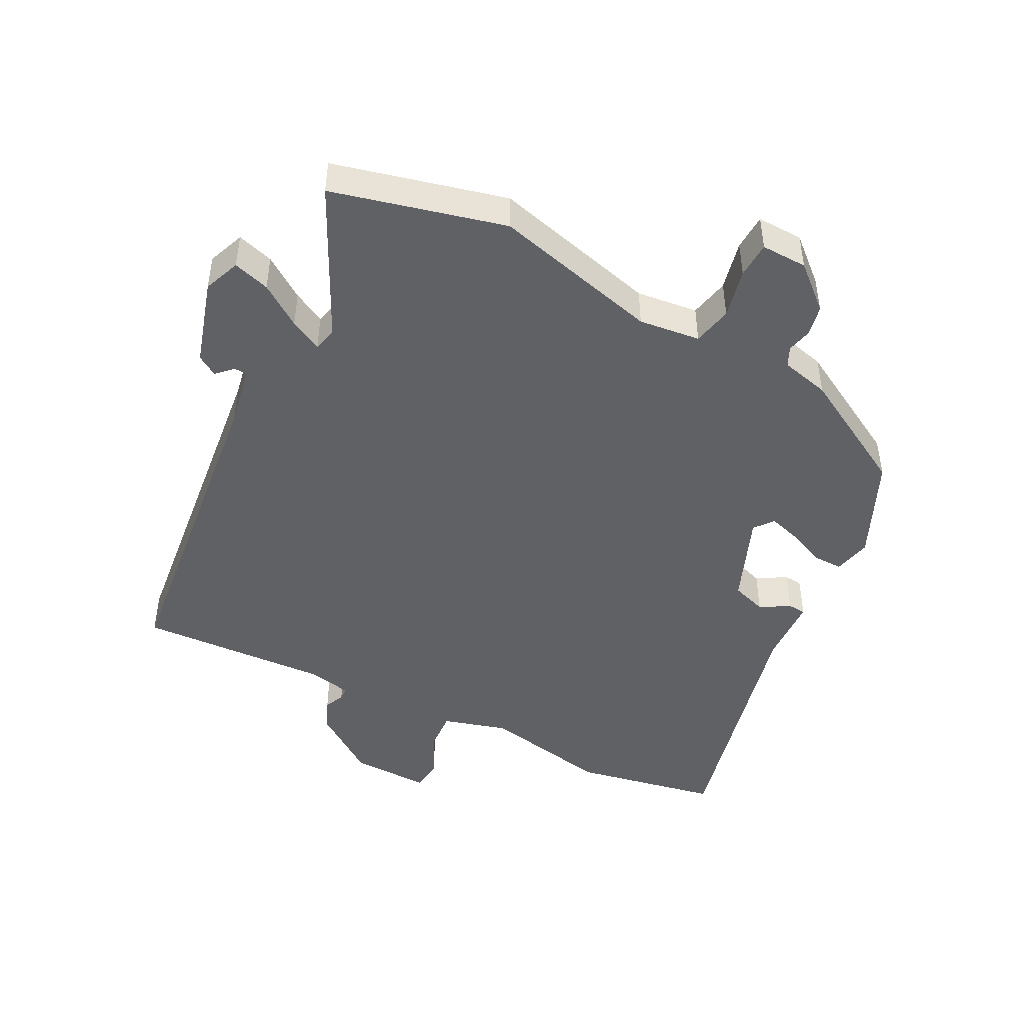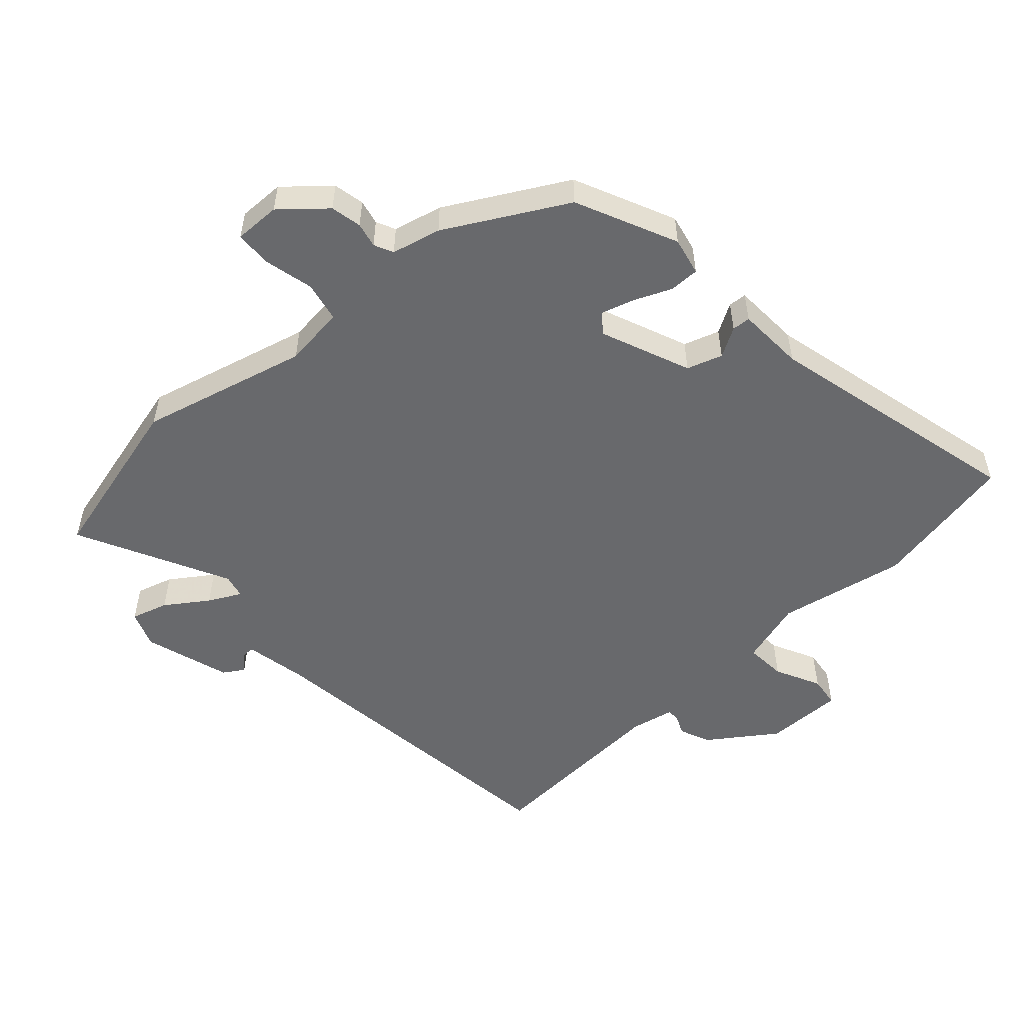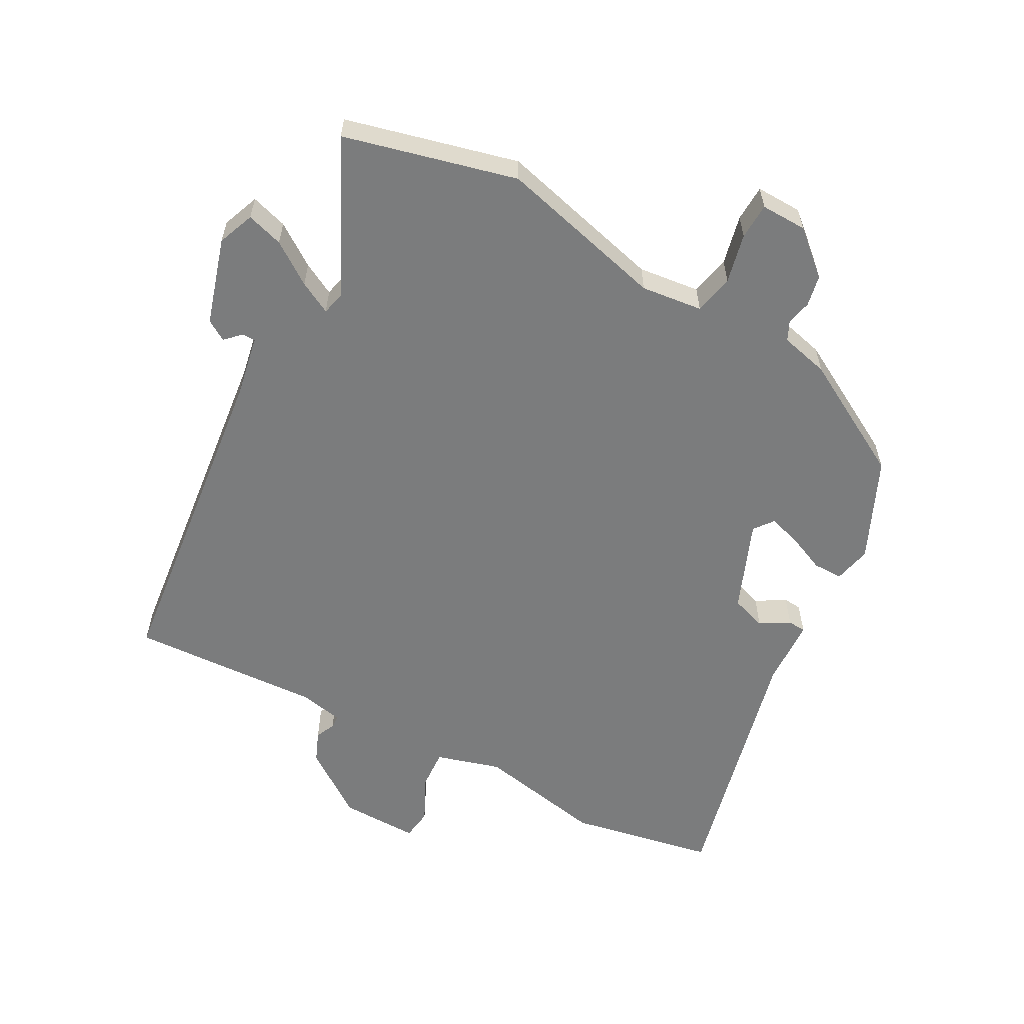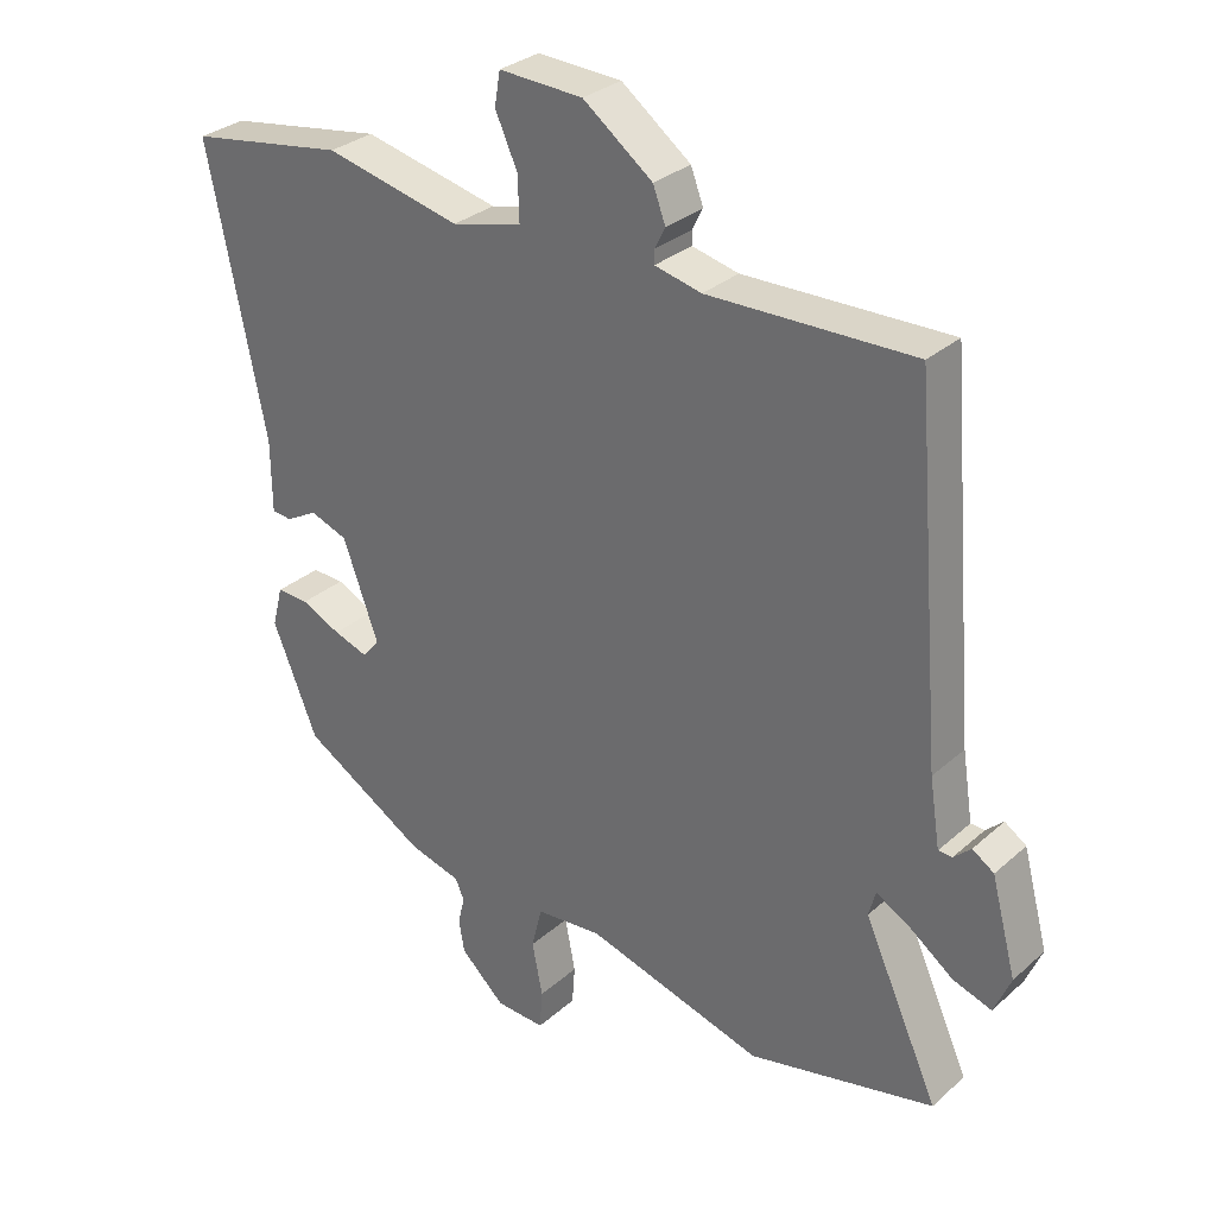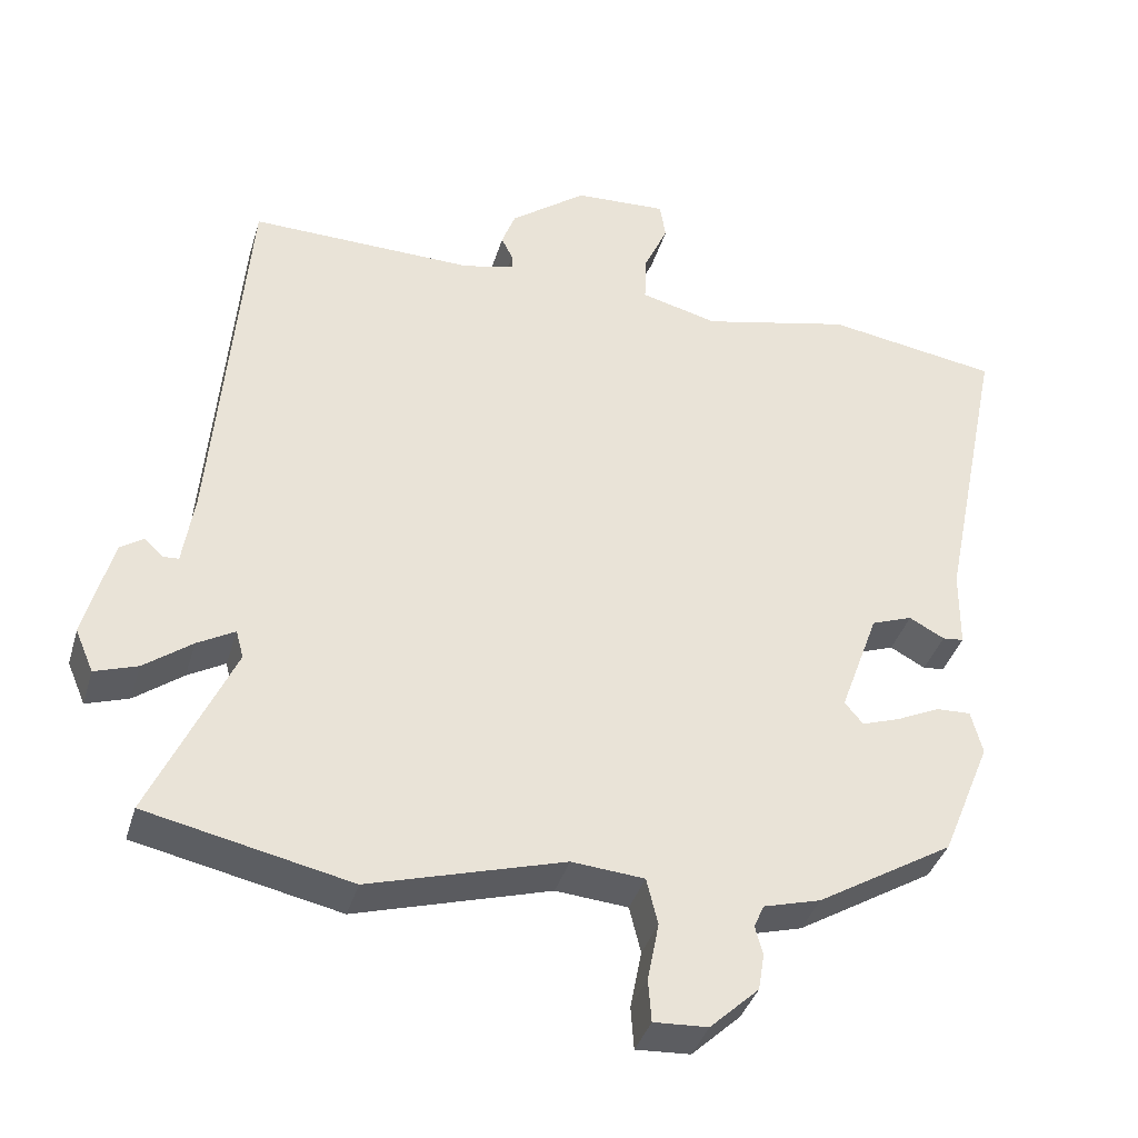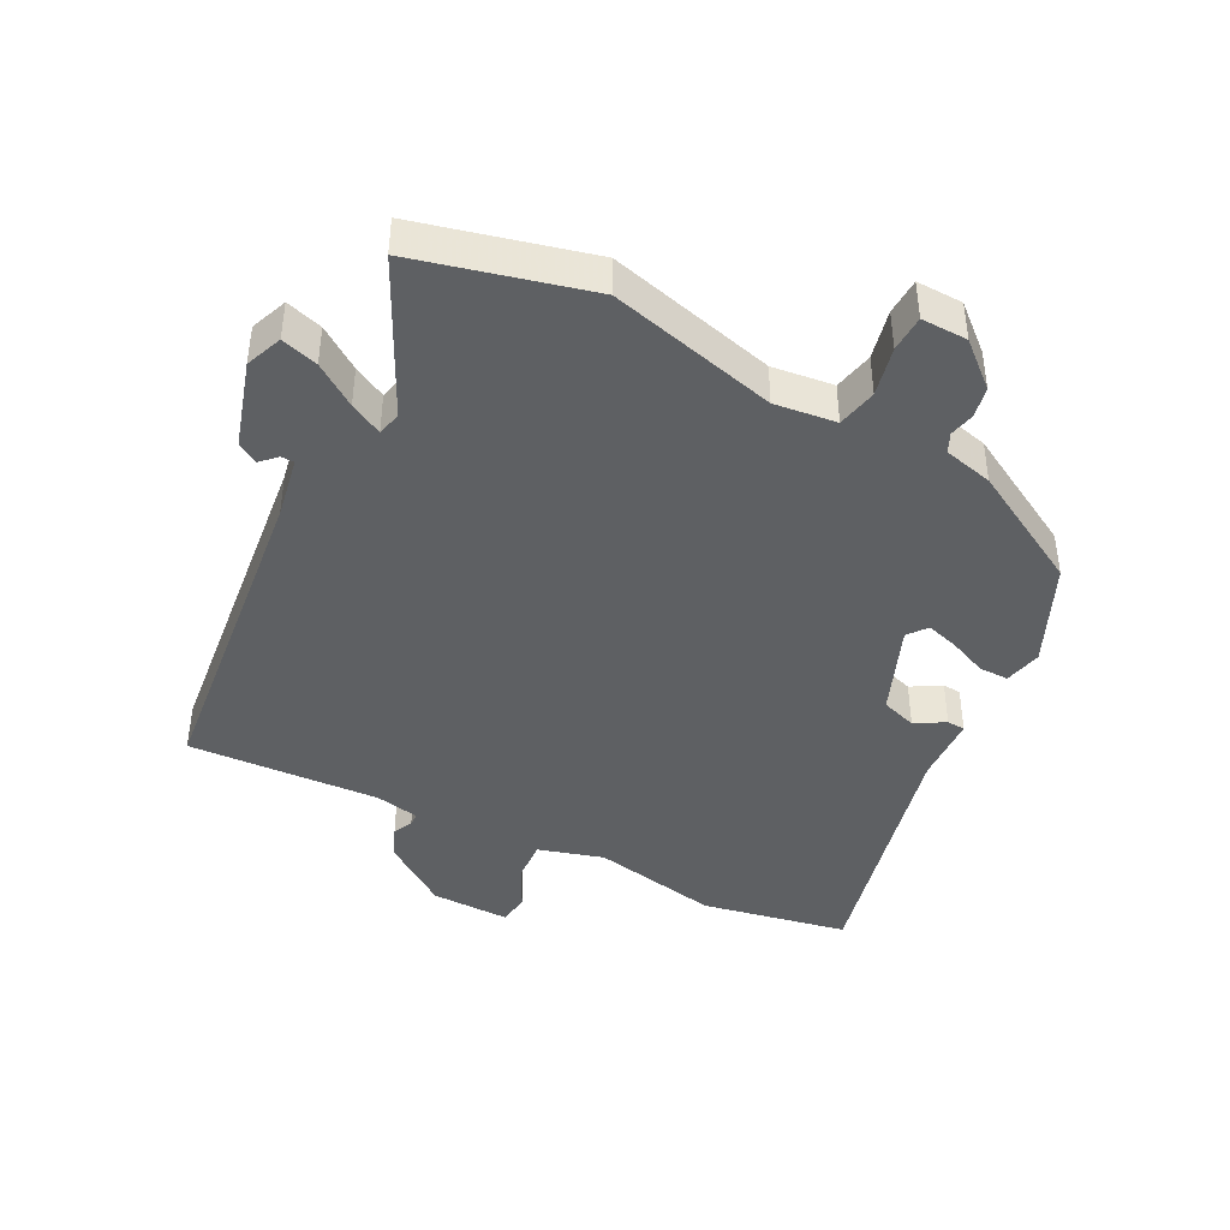
<metadata>
{"format":"obj","ext":"obj","renderer":"f3d","projection":"perspective","resolution":1024,"background":"white","views":[{"elev":-46.5,"azim":154.6,"up":"+Y"},{"elev":-52.7,"azim":-135.6,"up":"+Y"},{"elev":-58.7,"azim":153.4,"up":"+Y"},{"elev":30.3,"azim":38.5,"up":"+Z"},{"elev":-38.0,"azim":164.0,"up":"+Z"},{"elev":-42.5,"azim":154.6,"up":"+Y"}]}
</metadata>
<code>
v 0.498 0.07 0.495
v 0.54 0.07 -0.016
v 0.555 0.07 -0.113
v 0.575 0.07 -0.114
v 0.6 0.07 -0.091
v 0.631 0.07 -0.112
v 0.667 0.07 -0.247
v 0.643 0.07 -0.303
v 0.587 0.07 -0.284
v 0.524 0.07 -0.237
v 0.475 0.07 -0.209
v 0.465 0.07 -0.246
v 0.573 0.07 -0.484
v 0.305 0.07 -0.542
v 0.049 0.07 -0.467
v -0.046 0.07 -0.475
v -0.061 0.07 -0.536
v -0.046 0.07 -0.613
v -0.05 0.07 -0.669
v -0.121 0.07 -0.665
v -0.185 0.07 -0.605
v -0.193 0.07 -0.557
v -0.183 0.07 -0.519
v -0.196 0.07 -0.489
v -0.271 0.07 -0.468
v -0.45 0.07 -0.36
v -0.515 0.07 -0.202
v -0.5 0.07 -0.144
v -0.454 0.07 -0.146
v -0.397 0.07 -0.173
v -0.347 0.07 -0.19
v -0.323 0.07 -0.161
v -0.374 0.07 -0.021
v -0.428 0.07 -0.001
v -0.474 0.07 -0.026
v -0.502 0.07 -0.023
v -0.503 0.07 0.081
v -0.586 0.07 0.486
v -0.36 0.07 0.522
v -0.164 0.07 0.477
v -0.063 0.07 0.503
v -0.065 0.07 0.566
v -0.097 0.07 0.637
v -0.089 0.07 0.685
v 0.032 0.07 0.679
v 0.132 0.07 0.603
v 0.15 0.07 0.555
v 0.135 0.07 0.525
v 0.135 0.07 0.505
v 0.202 0.07 0.489
v 0.498 0 0.495
v 0.54 0 -0.016
v 0.555 0 -0.113
v 0.575 0 -0.114
v 0.6 0 -0.091
v 0.631 0 -0.112
v 0.667 0 -0.247
v 0.643 0 -0.303
v 0.587 0 -0.284
v 0.524 0 -0.237
v 0.475 0 -0.209
v 0.465 0 -0.246
v 0.573 0 -0.484
v 0.305 0 -0.542
v 0.049 0 -0.467
v -0.046 0 -0.475
v -0.061 0 -0.536
v -0.046 0 -0.613
v -0.05 0 -0.669
v -0.121 0 -0.665
v -0.185 0 -0.605
v -0.193 0 -0.557
v -0.183 0 -0.519
v -0.196 0 -0.489
v -0.271 0 -0.468
v -0.45 0 -0.36
v -0.515 0 -0.202
v -0.5 0 -0.144
v -0.454 0 -0.146
v -0.397 0 -0.173
v -0.347 0 -0.19
v -0.323 0 -0.161
v -0.374 0 -0.021
v -0.428 0 -0.001
v -0.474 0 -0.026
v -0.502 0 -0.023
v -0.503 0 0.081
v -0.586 0 0.486
v -0.36 0 0.522
v -0.164 0 0.477
v -0.063 0 0.503
v -0.065 0 0.566
v -0.097 0 0.637
v -0.089 0 0.685
v 0.032 0 0.679
v 0.132 0 0.603
v 0.15 0 0.555
v 0.135 0 0.525
v 0.135 0 0.505
v 0.202 0 0.489
f 46 47 48
f 45 46 48
f 44 45 48
f 43 44 48
f 42 43 48
f 41 42 48 49
f 40 41 49 50
f 37 38 39 40
f 37 40 50
f 36 37 50
f 35 36 50
f 34 35 50
f 28 29 30
f 27 28 30
f 26 27 30
f 25 26 30
f 24 25 30
f 24 30 31
f 21 22 23
f 20 21 23
f 19 20 23
f 18 19 23
f 17 18 23
f 16 17 23 24
f 12 13 14 15
f 11 12 15 16
f 8 9 10
f 7 8 10
f 6 7 10
f 5 6 10
f 4 5 10
f 3 4 10 11
f 24 31 32
f 16 24 32
f 11 16 32
f 3 11 32
f 2 3 32
f 2 32 33
f 1 2 33
f 50 1 33
f 33 34 50
f 98 97 96
f 98 96 95
f 98 95 94
f 98 94 93
f 98 93 92
f 99 98 92 91
f 100 99 91 90
f 90 89 88 87
f 100 90 87
f 100 87 86
f 100 86 85
f 100 85 84
f 80 79 78
f 80 78 77
f 80 77 76
f 80 76 75
f 80 75 74
f 81 80 74
f 73 72 71
f 73 71 70
f 73 70 69
f 73 69 68
f 73 68 67
f 74 73 67 66
f 65 64 63 62
f 66 65 62 61
f 60 59 58
f 60 58 57
f 60 57 56
f 60 56 55
f 60 55 54
f 61 60 54 53
f 82 81 74
f 82 74 66
f 82 66 61
f 82 61 53
f 82 53 52
f 83 82 52
f 83 52 51
f 83 51 100
f 100 84 83
f 1 51 52 2
f 2 52 53 3
f 3 53 54 4
f 4 54 55 5
f 5 55 56 6
f 6 56 57 7
f 7 57 58 8
f 8 58 59 9
f 9 59 60 10
f 10 60 61 11
f 11 61 62 12
f 12 62 63 13
f 13 63 64 14
f 14 64 65 15
f 15 65 66 16
f 16 66 67 17
f 17 67 68 18
f 18 68 69 19
f 19 69 70 20
f 20 70 71 21
f 21 71 72 22
f 22 72 73 23
f 23 73 74 24
f 24 74 75 25
f 25 75 76 26
f 26 76 77 27
f 27 77 78 28
f 28 78 79 29
f 29 79 80 30
f 30 80 81 31
f 31 81 82 32
f 32 82 83 33
f 33 83 84 34
f 34 84 85 35
f 35 85 86 36
f 36 86 87 37
f 37 87 88 38
f 38 88 89 39
f 39 89 90 40
f 40 90 91 41
f 41 91 92 42
f 42 92 93 43
f 43 93 94 44
f 44 94 95 45
f 45 95 96 46
f 46 96 97 47
f 47 97 98 48
f 48 98 99 49
f 49 99 100 50
f 50 100 51 1

</code>
